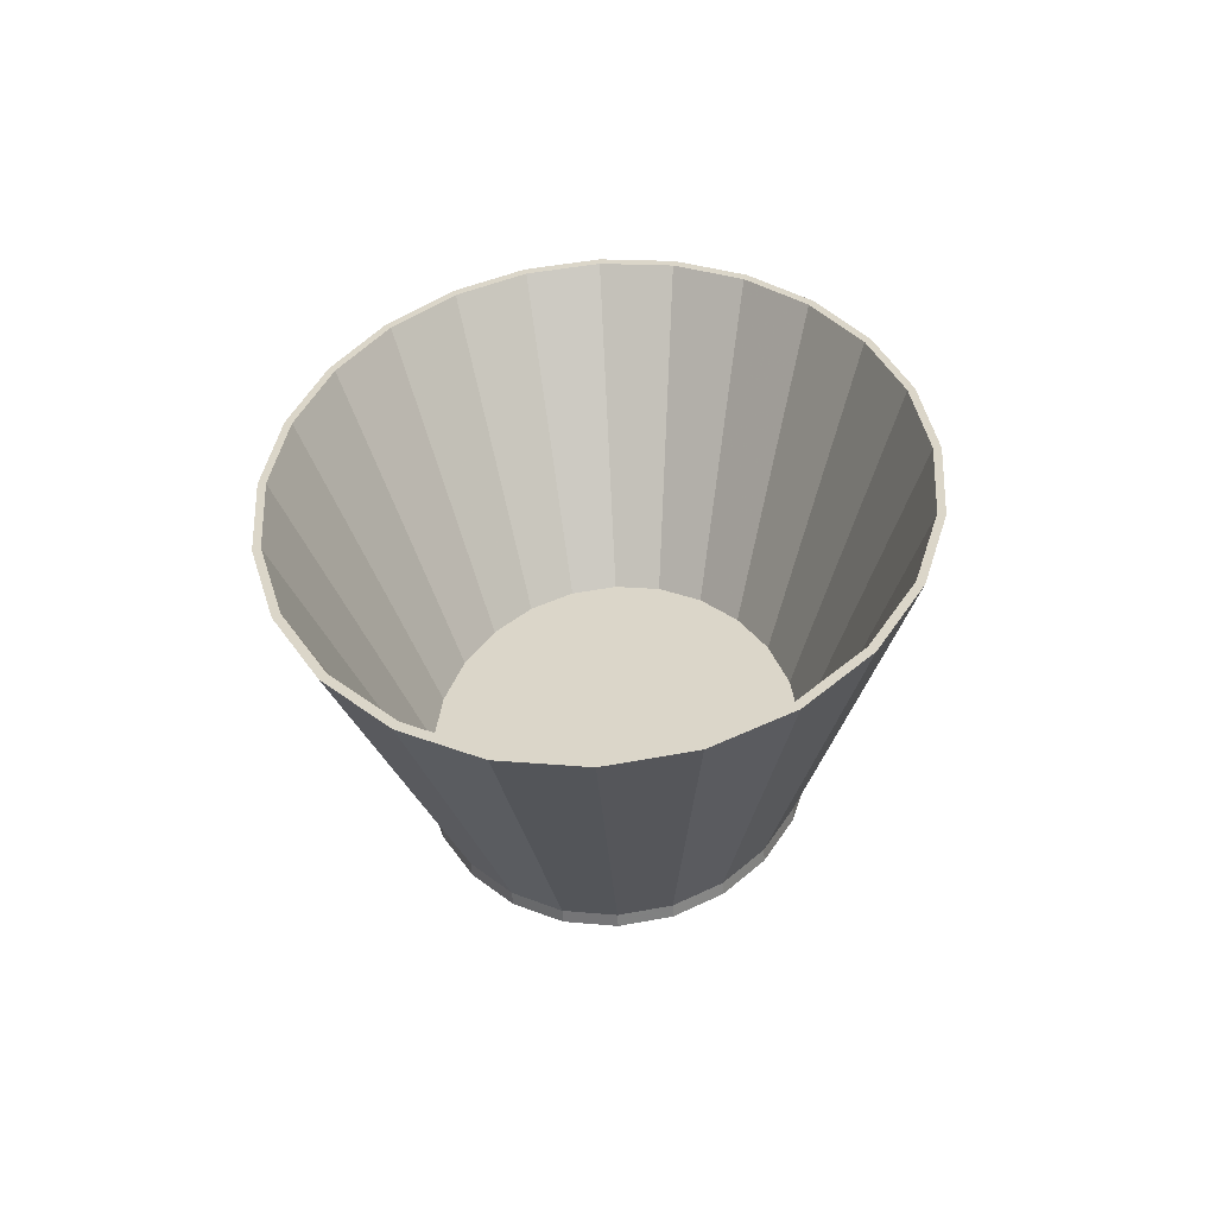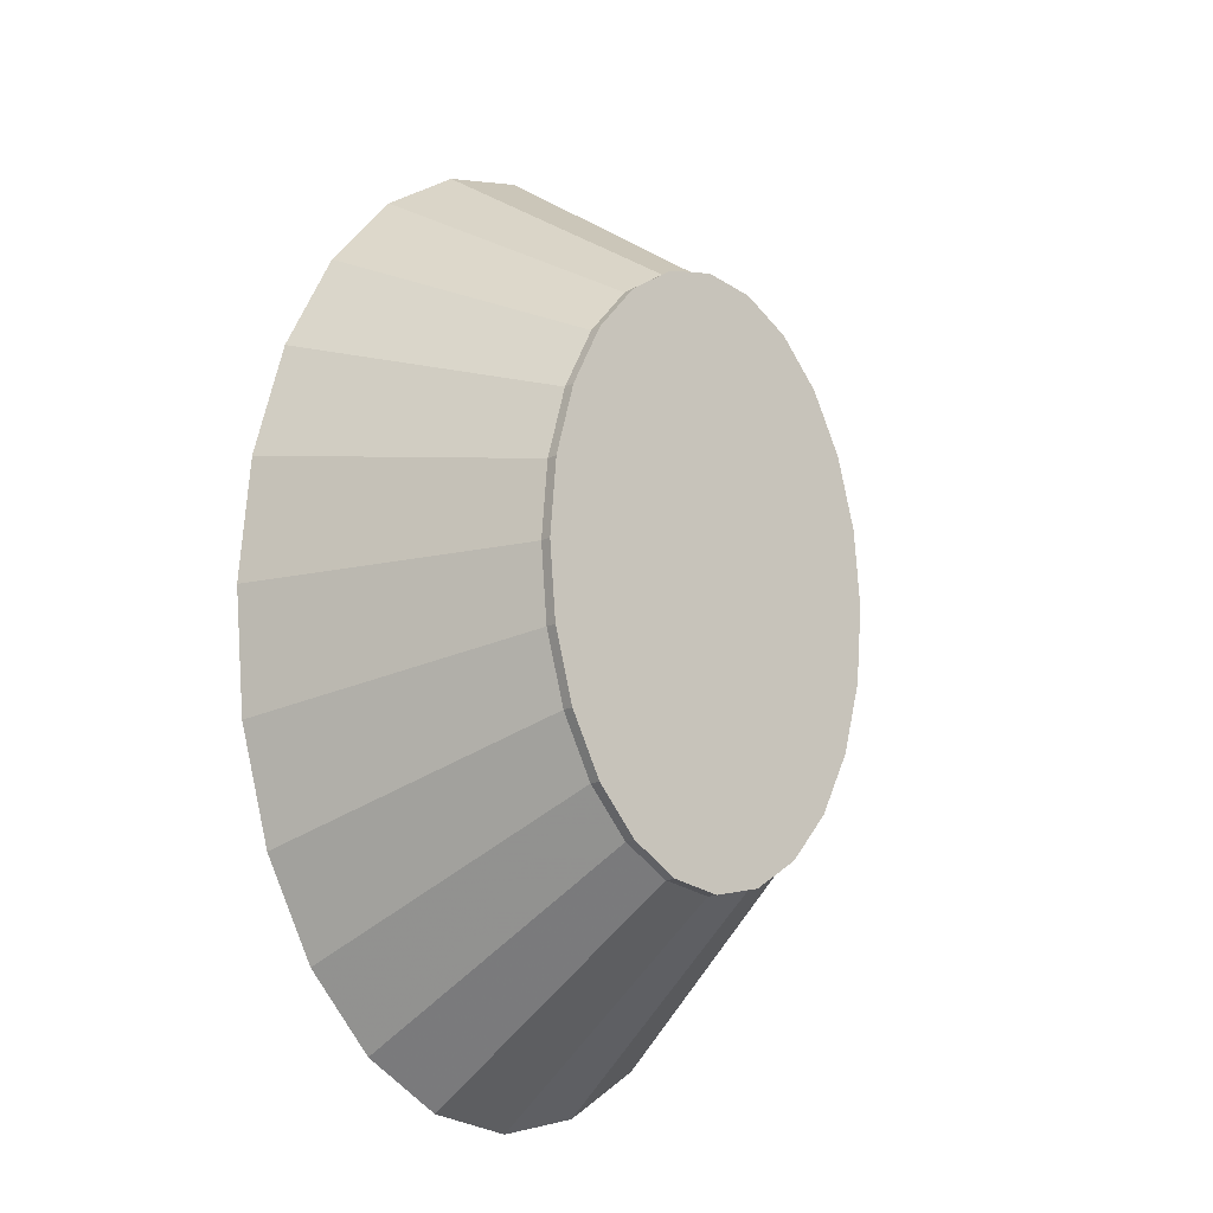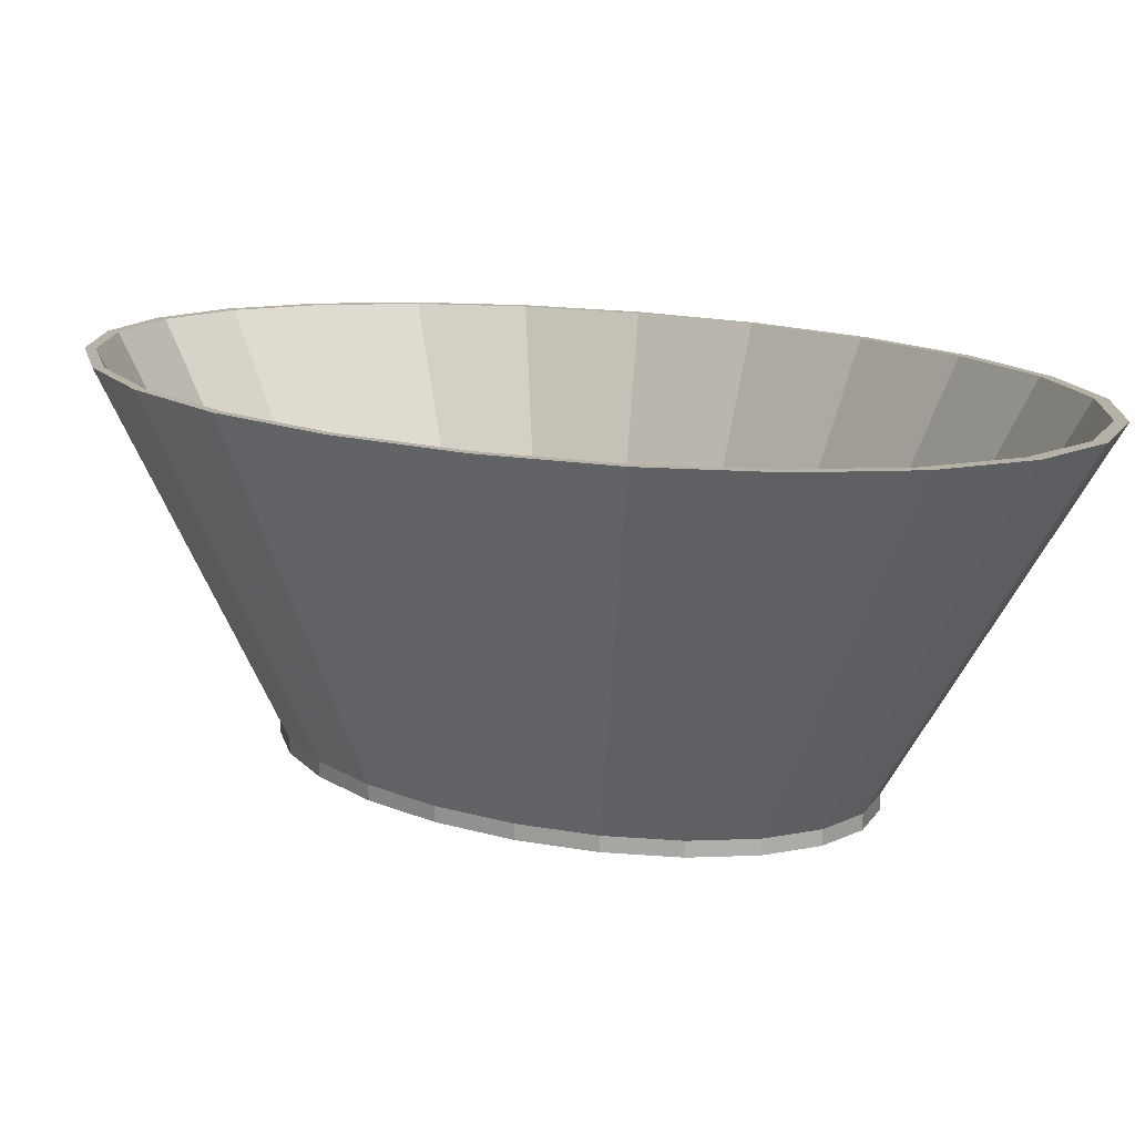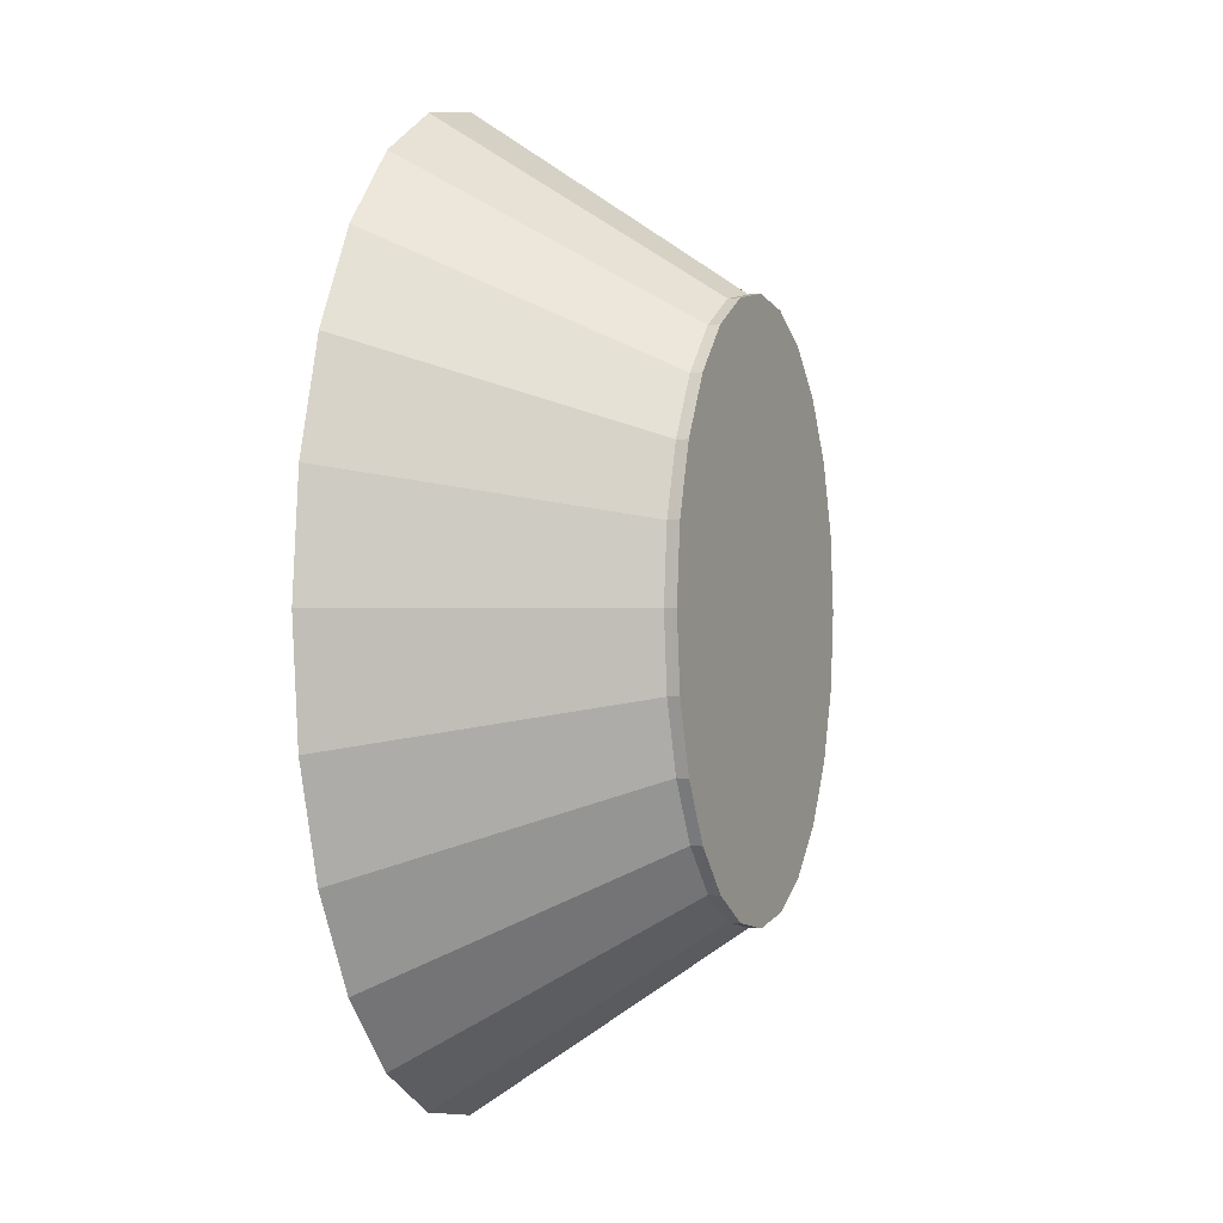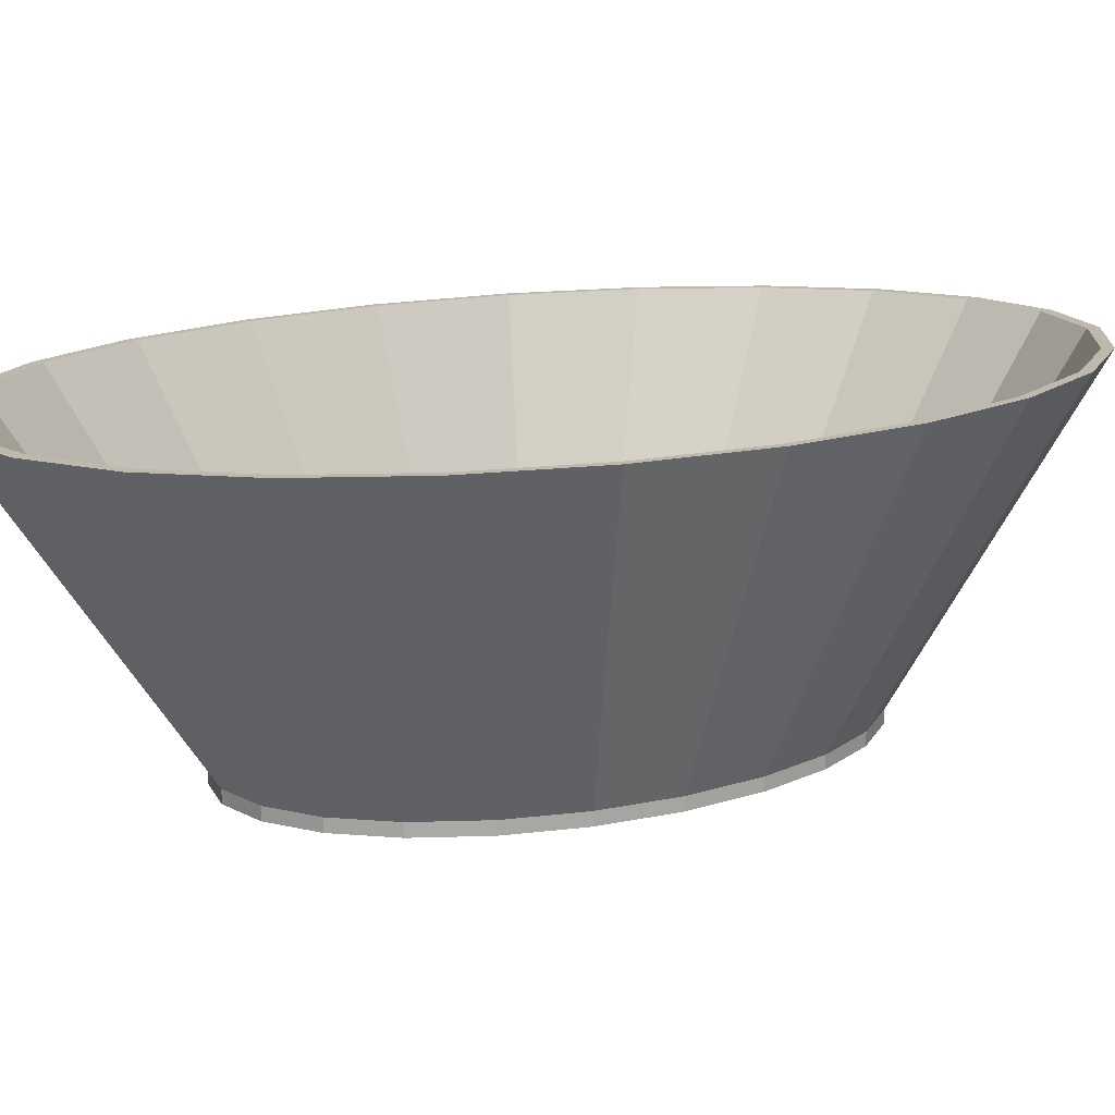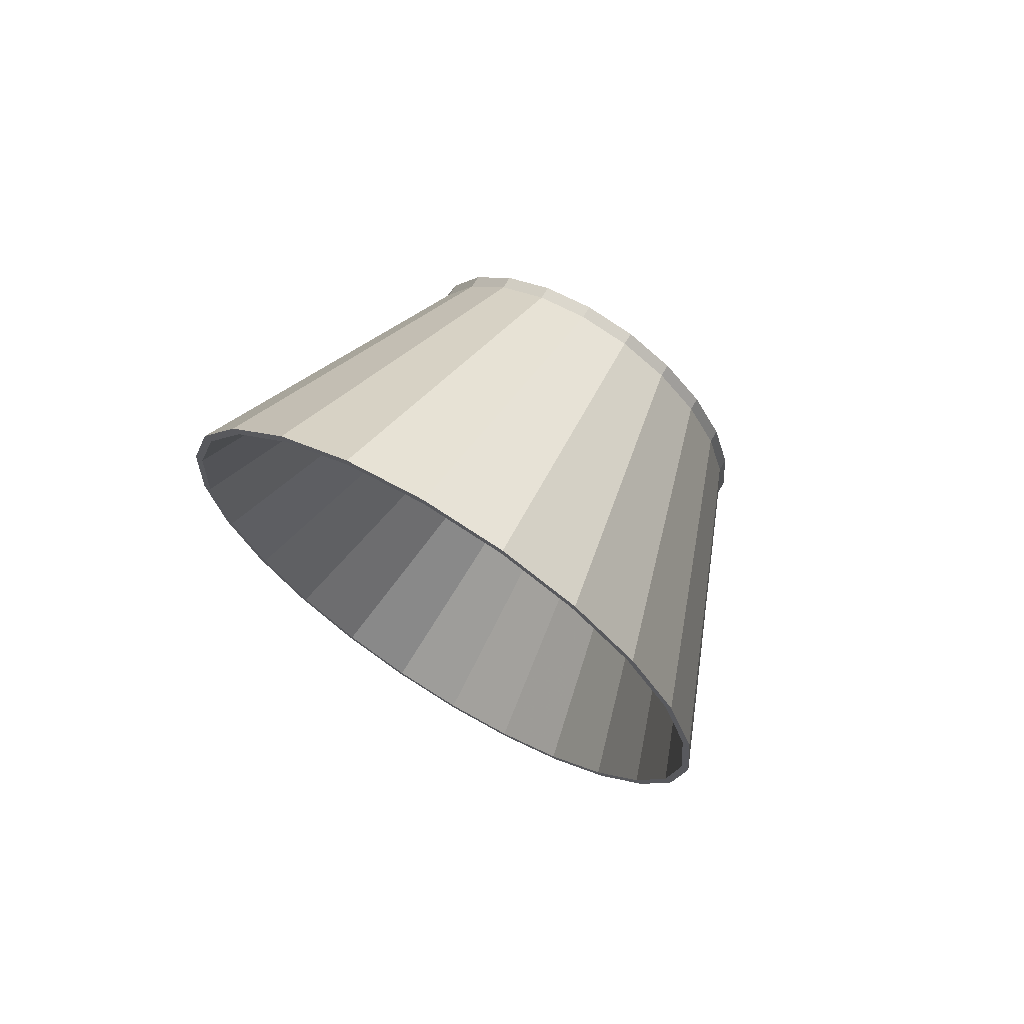
<metadata>
{"format":"obj","ext":"obj","renderer":"f3d","projection":"perspective","resolution":1024,"background":"white","views":[{"elev":-59.2,"azim":3.4,"up":"+Y"},{"elev":-14.5,"azim":140.5,"up":"+Y"},{"elev":12.1,"azim":-38.2,"up":"+Z"},{"elev":-0.7,"azim":115.7,"up":"+Y"},{"elev":15.1,"azim":-120.2,"up":"+Z"},{"elev":73.8,"azim":30.9,"up":"+Y"}]}
</metadata>
<code>
v -5e-08 -0.03223 -0.01254
v 0.005389 -0.03114 -0.01389
v -5e-08 -0.03223 -0.01389
v 0.005389 -0.03114 -0.01254
v -5e-08 -0.03088 -0.01254
v -0.005162 -0.02983 -0.01254
v -0.005389 -0.03114 -0.01254
v -0.009972 -0.02674 -0.01254
v -0.01041 -0.02792 -0.01254
v -0.0141 -0.02184 -0.01254
v -0.01472 -0.02279 -0.01254
v -0.01727 -0.01544 -0.01254
v -0.01803 -0.01612 -0.01254
v -0.01926 -0.007992 -0.01254
v -0.02011 -0.008343 -0.01254
v -0.01994 1e-08 -0.01254
v -0.02011 0.008343 -0.01254
v -0.02082 1e-08 -0.01254
v -0.01926 0.007992 -0.01254
v -0.01803 0.01612 -0.01254
v -0.01803 0.01612 -0.01389
v -0.02011 0.008343 -0.01389
v -0.02082 1e-08 -0.01389
v -0.02011 -0.008343 -0.01389
v -0.01803 -0.01612 -0.01389
v -0.01472 -0.02279 -0.01389
v -0.01041 -0.02792 -0.01389
v -0.03279 -0.0136 0.01979
v -0.0294 -0.02628 0.01979
v -0.024 -0.03716 0.01979
v -0.01697 -0.04551 0.01979
v -0.0141 0.02184 -0.01254
v -0.01727 0.01544 -0.01254
v -0.03394 1e-08 0.01979
v -0.03363 -0.01395 0.01979
v -0.03482 1e-08 0.01979
v -0.03015 -0.02695 0.01979
v -0.02462 -0.03812 0.01979
v -0.01741 -0.04669 0.01979
v -0.009012 -0.05207 0.01979
v -0.008785 -0.05076 0.01979
v -0.005389 -0.03114 -0.01389
v -0.005389 0.03114 -0.01389
v -0.01041 0.02792 -0.01389
v -0.01472 0.02279 -0.01389
v -0.01472 0.02279 -0.01254
v -0.01041 0.02792 -0.01254
v -0.005389 0.03114 -0.01254
v -5e-08 0.03223 -0.01254
v -5e-08 0.03223 -0.01389
v -5e-08 -0.05256 0.01979
v -5e-08 -0.05391 0.01979
v 0.009012 -0.05207 0.01979
v 0.008785 -0.05076 0.01979
v 0.005162 -0.02983 -0.01254
v 0.005162 0.02983 -0.01254
v -5e-08 0.03088 -0.01254
v -0.005162 0.02983 -0.01254
v -0.009972 0.02674 -0.01254
v -0.03015 0.02695 0.01979
v -0.02462 0.03812 0.01979
v -0.01741 0.04669 0.01979
v -0.0294 0.02628 0.01979
v -0.024 0.03716 0.01979
v -0.03279 0.0136 0.01979
v -0.03363 0.01395 0.01979
v -0.01697 0.04551 0.01979
v -0.009012 0.05207 0.01979
v -5e-08 0.05391 0.01979
v -0.008785 0.05076 0.01979
v -5e-08 0.05256 0.01979
v 0.008785 0.05076 0.01979
v 0.009012 0.05207 0.01979
v 0.005389 0.03114 -0.01254
v 0.005389 0.03114 -0.01389
v 0.01041 0.02792 -0.01389
v 0.01041 -0.02792 -0.01389
v 0.01041 -0.02792 -0.01254
v 0.009972 -0.02674 -0.01254
v 0.01697 -0.04551 0.01979
v 0.01741 -0.04669 0.01979
v 0.024 -0.03716 0.01979
v 0.0141 -0.02184 -0.01254
v 0.0141 0.02184 -0.01254
v 0.009972 0.02674 -0.01254
v 0.01041 0.02792 -0.01254
v 0.01472 0.02279 -0.01254
v 0.01472 0.02279 -0.01389
v 0.01472 -0.02279 -0.01389
v 0.01472 -0.02279 -0.01254
v 0.01727 -0.01544 -0.01254
v 0.01727 0.01544 -0.01254
v 0.02462 0.03812 0.01979
v 0.01741 0.04669 0.01979
v 0.024 0.03716 0.01979
v 0.01697 0.04551 0.01979
v 0.0294 0.02628 0.01979
v 0.03279 0.0136 0.01979
v 0.01926 0.007992 -0.01254
v 0.03394 1e-08 0.01979
v 0.01994 1e-08 -0.01254
v 0.03279 -0.0136 0.01979
v 0.01926 -0.007992 -0.01254
v 0.0294 -0.02628 0.01979
v 0.03015 -0.02695 0.01979
v 0.02462 -0.03812 0.01979
v 0.01803 -0.01612 -0.01254
v 0.03363 -0.01395 0.01979
v 0.02011 -0.008343 -0.01254
v 0.02082 1e-08 -0.01254
v 0.03482 1e-08 0.01979
v 0.03363 0.01395 0.01979
v 0.03015 0.02695 0.01979
v 0.01803 0.01612 -0.01254
v 0.01803 0.01612 -0.01389
v 0.01803 -0.01612 -0.01389
v 0.02011 0.008343 -0.01254
v 0.02011 0.008343 -0.01389
v 0.02011 -0.008343 -0.01389
v 0.02082 1e-08 -0.01389
f 1 2 3
f 2 1 4
f 17 21 20
f 21 17 22
f 18 22 17
f 22 18 23
f 15 23 18
f 23 15 24
f 13 24 15
f 24 13 25
f 11 25 13
f 25 11 26
f 11 27 26
f 27 11 9
f 12 28 14
f 28 12 29
f 10 29 12
f 29 10 30
f 10 31 30
f 31 10 8
f 10 32 8
f 12 32 10
f 12 33 32
f 14 33 12
f 14 19 33
f 19 14 16
f 14 34 16
f 34 14 28
f 35 34 28
f 34 35 36
f 35 18 36
f 18 35 15
f 35 13 15
f 13 35 37
f 35 28 37
f 37 28 29
f 37 29 38
f 38 29 30
f 38 30 39
f 39 30 31
f 39 31 40
f 40 31 41
f 8 41 31
f 41 8 6
f 42 9 7
f 9 42 27
f 43 27 42
f 44 27 43
f 44 26 27
f 45 26 44
f 45 25 26
f 21 25 45
f 21 24 25
f 22 24 21
f 24 22 23
f 45 20 21
f 20 45 46
f 45 47 46
f 47 45 44
f 44 48 47
f 48 44 43
f 43 49 48
f 49 43 50
f 43 42 50
f 50 42 3
f 7 3 42
f 3 7 1
f 51 6 5
f 6 51 41
f 52 41 51
f 40 41 52
f 1 40 52
f 40 1 7
f 7 39 40
f 39 7 9
f 9 38 39
f 38 9 11
f 11 37 38
f 37 11 13
f 52 4 1
f 4 52 53
f 52 54 53
f 52 51 54
f 5 54 51
f 54 5 55
f 5 56 55
f 5 57 56
f 5 58 57
f 6 58 5
f 8 58 6
f 8 59 58
f 8 32 59
f 46 60 20
f 60 46 61
f 46 62 61
f 62 46 47
f 63 32 33
f 32 63 64
f 63 61 64
f 63 60 61
f 65 60 63
f 65 66 60
f 34 66 65
f 66 34 36
f 36 17 66
f 17 36 18
f 20 66 17
f 66 20 60
f 19 34 65
f 34 19 16
f 65 33 19
f 33 65 63
f 64 61 62
f 64 62 67
f 67 62 68
f 47 68 62
f 68 47 48
f 69 48 49
f 48 69 68
f 70 68 69
f 67 68 70
f 58 67 70
f 67 58 59
f 59 64 67
f 64 59 32
f 70 57 58
f 57 70 71
f 70 69 71
f 71 69 72
f 72 69 73
f 49 73 69
f 73 49 74
f 50 74 49
f 74 50 75
f 50 2 75
f 50 3 2
f 75 2 76
f 76 2 77
f 4 77 2
f 77 4 78
f 80 55 79
f 55 80 54
f 53 54 80
f 53 80 81
f 81 80 82
f 79 82 80
f 82 79 83
f 79 84 83
f 79 85 84
f 55 85 79
f 55 56 85
f 75 86 74
f 86 75 76
f 76 87 86
f 87 76 88
f 76 77 88
f 88 77 89
f 78 89 77
f 89 78 90
f 83 92 91
f 83 84 92
f 93 86 87
f 86 93 94
f 95 94 93
f 96 94 95
f 96 73 94
f 72 73 96
f 85 72 96
f 72 85 56
f 56 71 72
f 71 56 57
f 96 84 85
f 84 96 95
f 97 84 95
f 84 97 92
f 98 92 97
f 92 98 99
f 100 99 98
f 99 100 101
f 102 101 100
f 101 102 103
f 102 91 103
f 91 102 104
f 105 104 102
f 106 104 105
f 106 82 104
f 81 82 106
f 90 81 106
f 81 90 78
f 78 53 81
f 53 78 4
f 105 90 106
f 90 105 107
f 108 107 105
f 107 108 109
f 108 110 109
f 110 108 111
f 108 100 111
f 108 102 100
f 105 102 108
f 100 112 111
f 98 112 100
f 98 113 112
f 97 113 98
f 97 93 113
f 95 93 97
f 87 113 93
f 113 87 114
f 87 115 114
f 115 87 88
f 88 89 115
f 115 89 116
f 89 107 116
f 107 89 90
f 91 99 103
f 91 92 99
f 112 114 117
f 114 112 113
f 114 118 117
f 118 114 115
f 115 116 118
f 118 116 119
f 116 109 119
f 109 116 107
f 103 99 101
f 110 119 109
f 119 110 120
f 117 120 110
f 120 117 118
f 118 119 120
f 111 117 110
f 117 111 112
f 83 104 82
f 104 83 91
f 74 94 73
f 94 74 86
f 5 1 4
f 6 1 5
f 6 7 1
f 8 7 6
f 8 9 7
f 10 9 8
f 10 11 9
f 12 11 10
f 12 13 11
f 14 13 12
f 14 15 13
f 15 14 16
f 15 14 13
f 14 15 16
f 17 15 16
f 15 17 18
f 17 15 18
f 15 17 16
f 17 16 19
f 16 17 19
f 17 19 20
f 19 17 20
f 11 10 9
f 11 12 10
f 13 12 11
f 13 14 12
f 9 10 8
f 7 8 6
f 9 8 7
f 7 6 1
f 1 6 5
f 5 4 55
f 1 5 4
f 4 5 55
f 47 32 59
f 46 32 47
f 46 33 32
f 20 33 46
f 20 19 33
f 19 20 33
f 33 20 46
f 32 46 47
f 33 46 32
f 47 59 48
f 32 47 59
f 59 47 48
f 48 59 58
f 59 48 58
f 48 58 49
f 58 48 49
f 49 56 74
f 49 57 56
f 49 58 57
f 58 49 57
f 57 49 74
f 79 4 78
f 55 4 79
f 4 55 79
f 79 78 83
f 4 79 78
f 78 79 83
f 74 56 85
f 57 74 56
f 56 74 85
f 74 85 86
f 85 74 86
f 83 78 90
f 78 83 90
f 83 90 91
f 90 83 91
f 87 84 92
f 86 84 87
f 86 85 84
f 85 86 84
f 84 86 87
f 87 92 114
f 84 87 92
f 92 87 114
f 91 90 107
f 90 91 107
f 91 107 103
f 107 91 103
f 114 92 99
f 92 114 99
f 114 99 117
f 99 114 117
f 103 107 109
f 107 103 109
f 103 109 101
f 109 103 101
f 117 99 101
f 99 117 101
f 101 109 117
f 109 101 110
f 101 117 110
f 117 109 110

</code>
